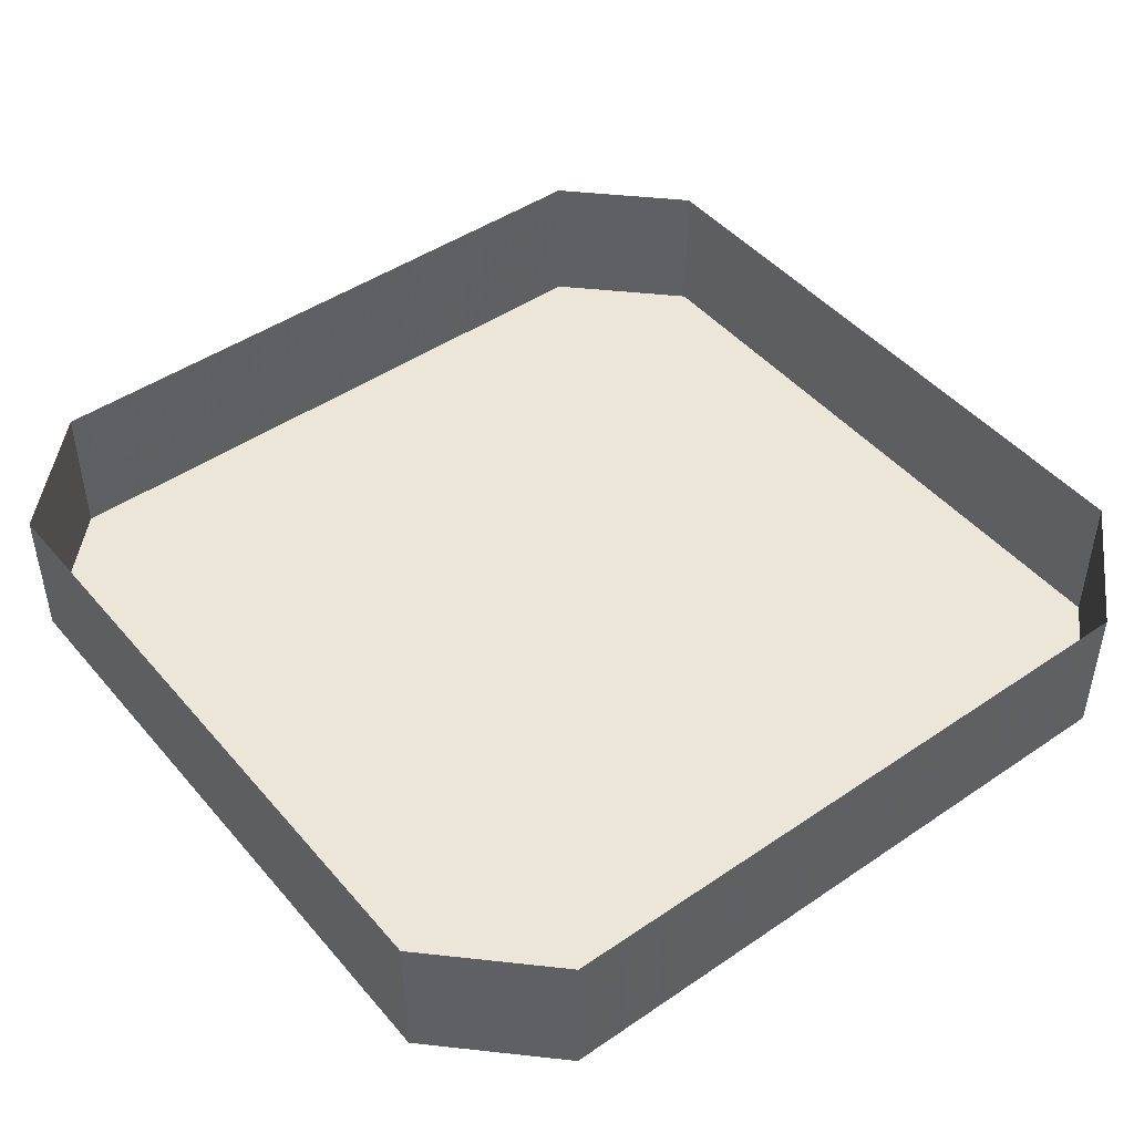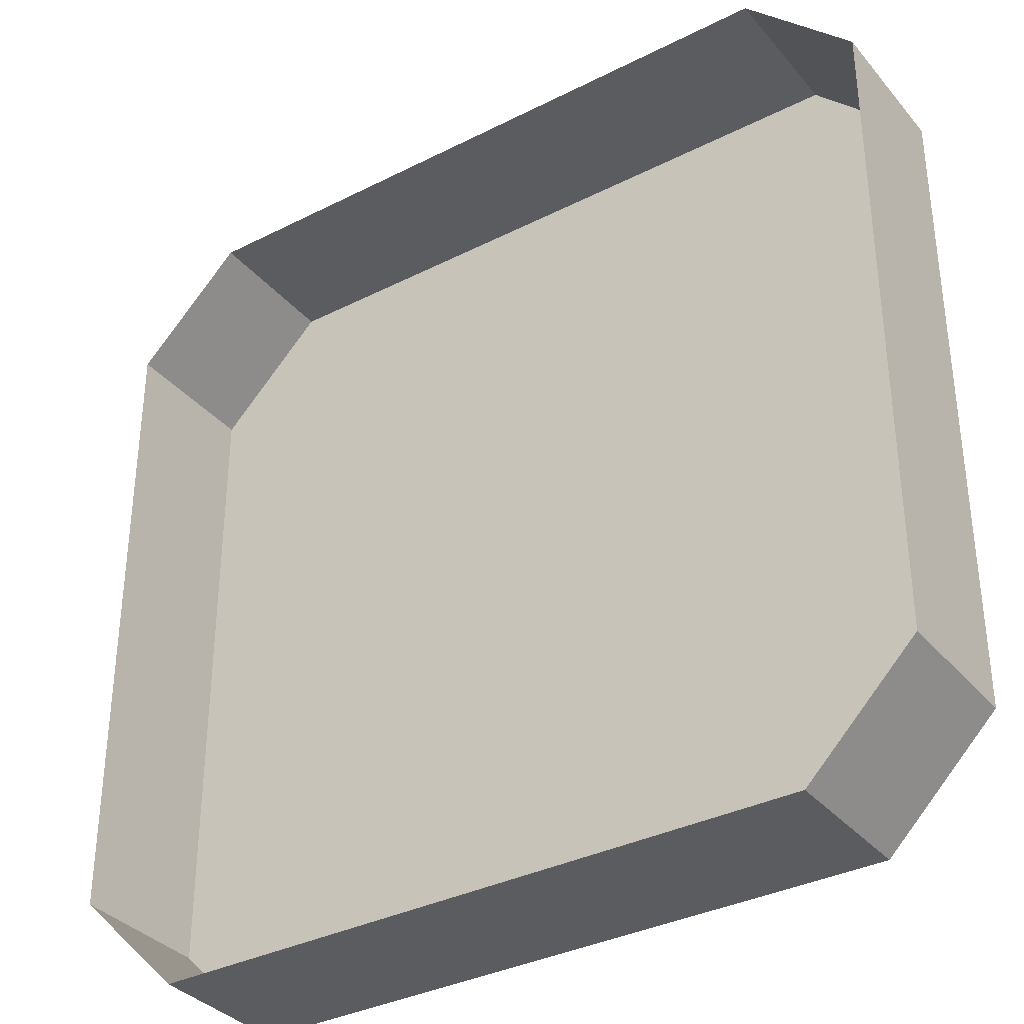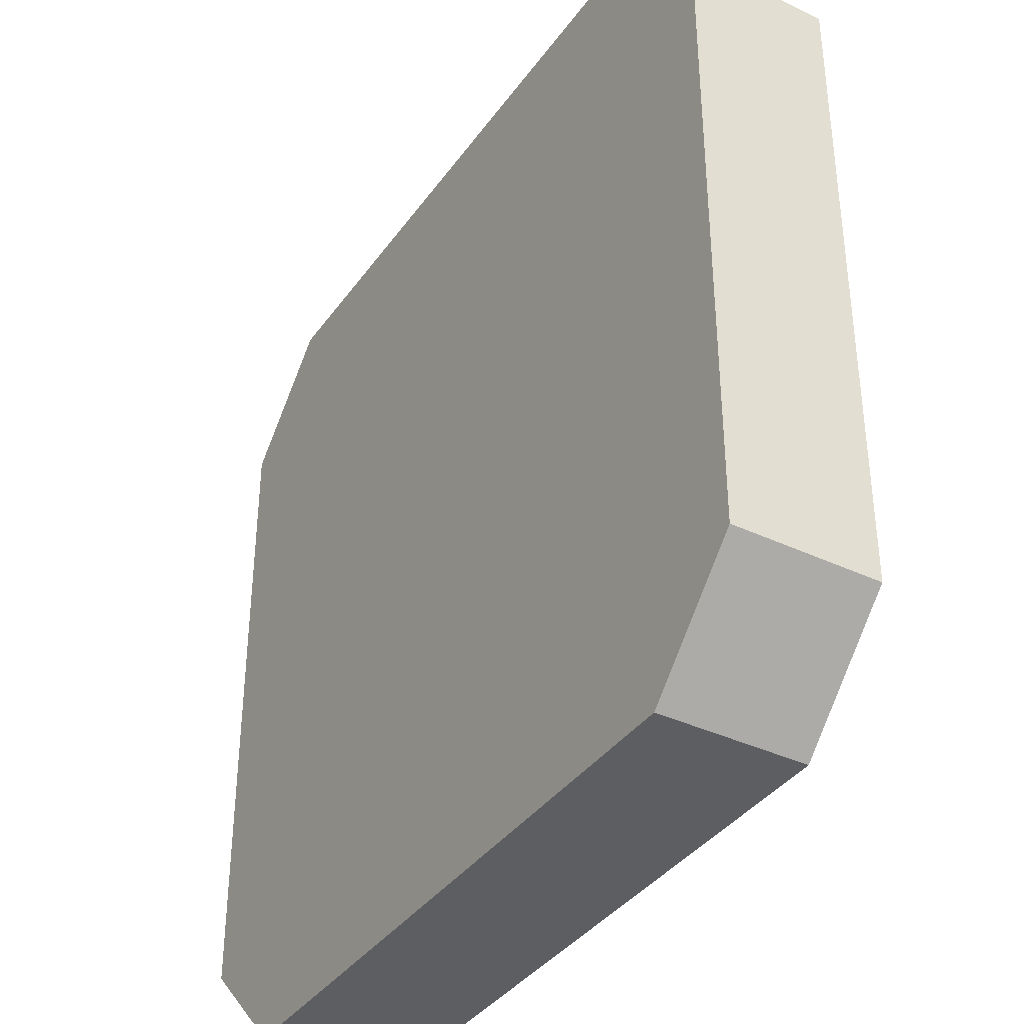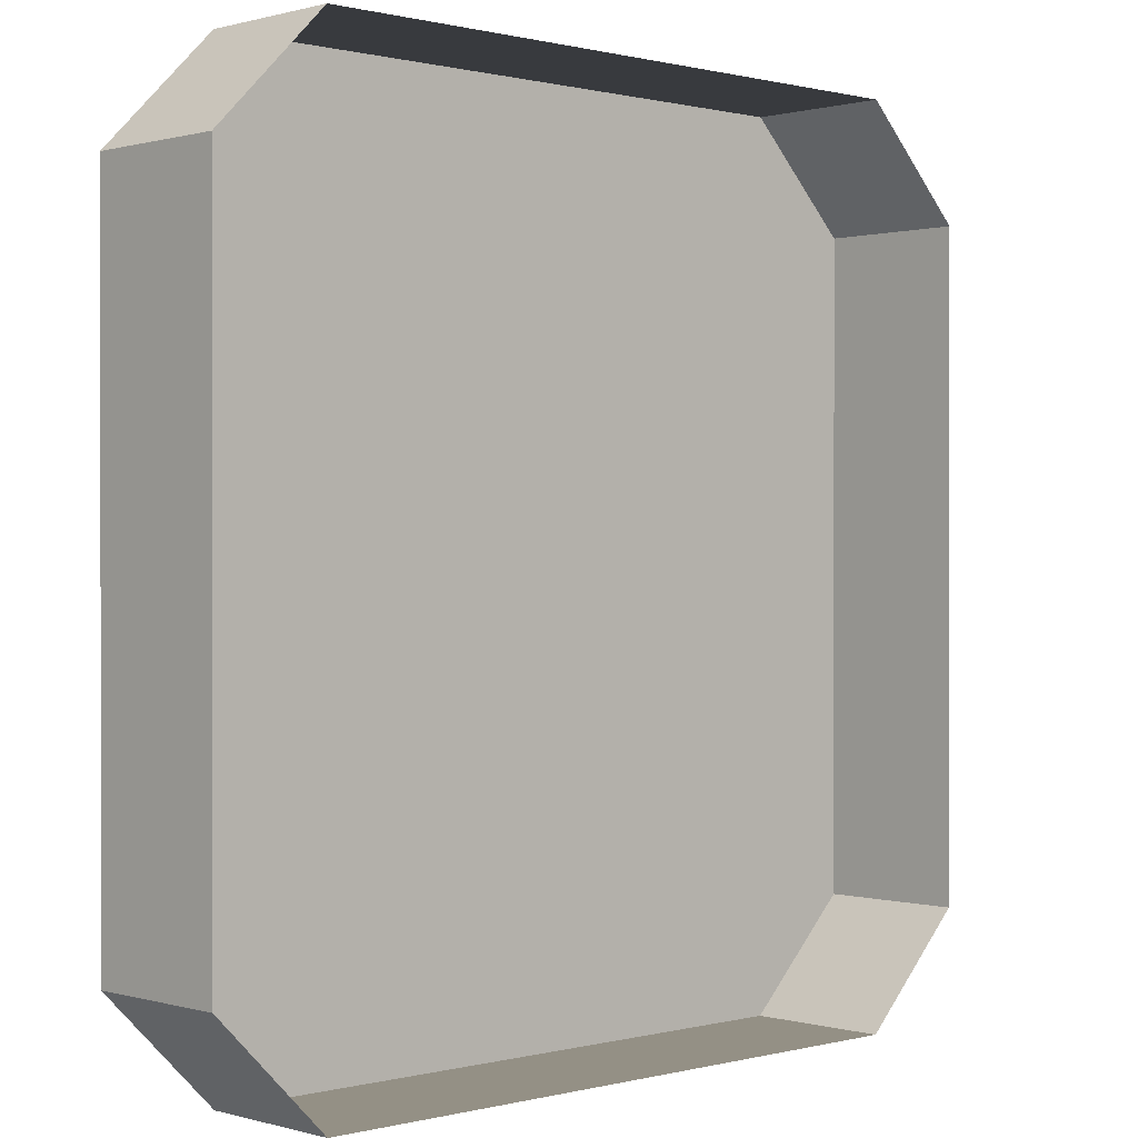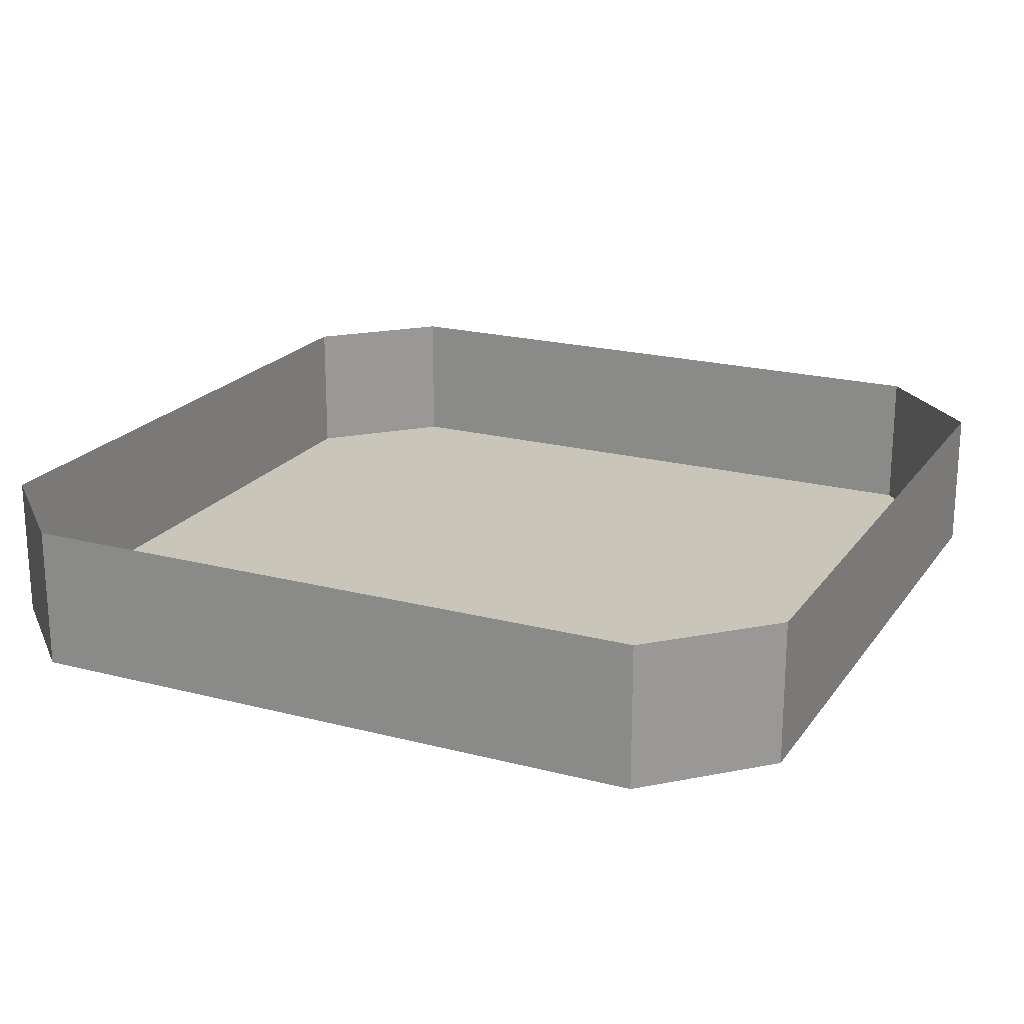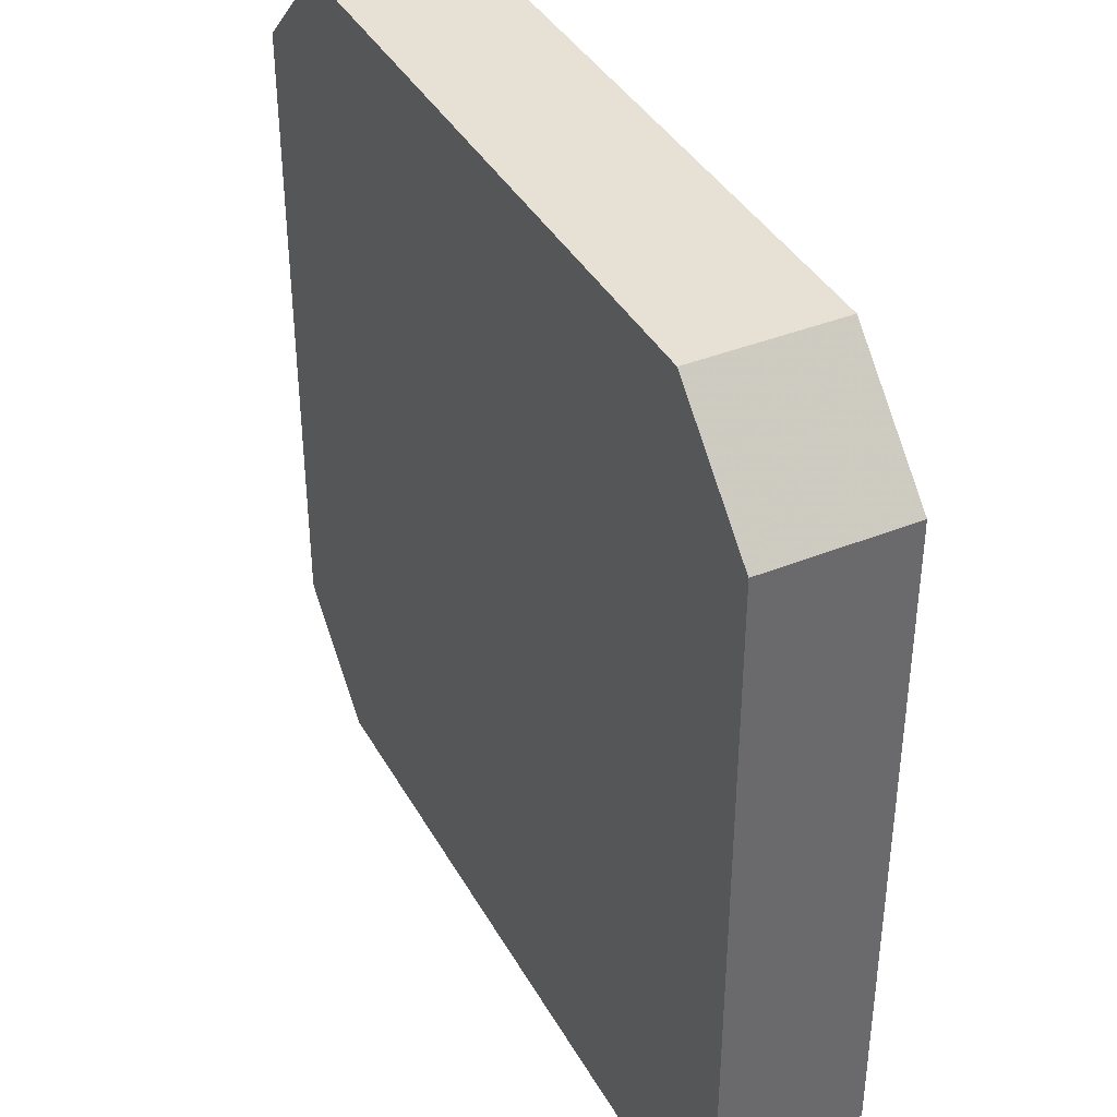
<metadata>
{"format":"obj","ext":"obj","renderer":"f3d","projection":"perspective","resolution":1024,"background":"white","views":[{"elev":46.3,"azim":-127.9,"up":"+Y"},{"elev":-34.9,"azim":-145.9,"up":"+Z"},{"elev":-37.6,"azim":58.7,"up":"+Z"},{"elev":0.4,"azim":136.2,"up":"+Z"},{"elev":20.6,"azim":-154.7,"up":"+Y"},{"elev":39.2,"azim":63.3,"up":"+Z"}]}
</metadata>
<code>
v 0.03125 -0.03125 0.03125
v 0.04688 -0.03125 0
v 0.05469 -0.03125 0
v 0.03906 -0.03125 0.03906
v 0 -0.03125 0.04688
v 0.02344 -0.03125 0.02344
v 0.03125 -0.03125 0.02344
v 0.02344 -0.03125 0.01562
v 0.02344 -0.03125 0
v 0.02344 -0.03125 -0.01562
v 0.03125 -0.03125 -0.02344
v 0.03125 -0.03125 -0.03125
v 0.03906 -0.03125 -0.03906
v 0.04688 -0.03125 -0.04688
v 0.07031 -0.03125 0
v 0.04688 -0.03125 0.04688
v 0 -0.03125 0.05469
v -0.03125 -0.03125 0.03125
v -0.01562 -0.03125 0.03125
v 0 -0.03125 0.03125
v 0.007812 -0.03125 0.02344
v 0.01562 -0.03125 0.01562
v 0.007812 -0.03125 0
v 0.01562 -0.03125 -0.01562
v 0.02344 -0.03125 -0.02344
v 0.007812 -0.03125 -0.02344
v 0 -0.03125 -0.04688
v 0 -0.03125 -0.05469
v 0 -0.03125 -0.07031
v 0 -0.03125 -0.07812
v 0.05469 -0.03125 -0.05469
v 0.07812 -0.03125 0
v 0.05469 -0.03125 0.05469
v 0 -0.03125 0.07031
v -0.03906 -0.03125 0.03906
v -0.04688 -0.03125 0
v -0.02344 -0.03125 0.02344
v -0.01562 -0.03125 0.01562
v -0.007812 -0.03125 0.02344
v 0 -0.03125 0.01562
v 0 -0.03125 -0.01562
v 0 -0.03125 -0.03125
v -0.01562 -0.03125 -0.03125
v -0.03125 -0.03125 -0.03125
v -0.03906 -0.03125 -0.03906
v -0.04688 -0.03125 -0.04688
v -0.05469 -0.03125 -0.05469
v -0.07031 -0.03125 -0.09375
v 0.07031 -0.03125 -0.09375
v 0.09375 -0.03125 -0.07031
v 0.09375 -0.03125 0.07031
v 0.07031 -0.03125 0.09375
v 0 -0.03125 0.07812
v -0.04688 -0.03125 0.04688
v -0.05469 -0.03125 0
v -0.02344 -0.03125 -0.02344
v -0.01562 -0.03125 -0.01562
v -0.07031 -0.03125 0
v -0.07812 -0.03125 0
v -0.09375 -0.03125 -0.07031
v -0.07031 0 -0.09375
v 0.07031 0 -0.09375
v 0.09375 0 -0.07031
v 0.09375 0 0.07031
v 0.07031 0 0.09375
v -0.07031 0 0.09375
v -0.07031 -0.03125 0.09375
v -0.05469 -0.03125 0.05469
v -0.09375 -0.03125 0.07031
v -0.09375 0 -0.07031
v -0.09375 0 0.07031
v -0.007812 -0.03125 -0.02344
f 1 2 3
f 1 3 4
f 1 4 5
f 2 12 13
f 2 13 3
f 4 17 5
f 5 17 18
f 12 27 28
f 12 28 13
f 14 29 30
f 14 30 31
f 14 31 15
f 15 31 32
f 15 32 16
f 16 32 33
f 16 33 34
f 17 35 18
f 18 35 36
f 27 44 45
f 27 45 28
f 29 46 47
f 29 47 30
f 33 53 34
f 34 53 54
f 35 55 36
f 36 55 44
f 44 55 45
f 46 58 59
f 46 59 47
f 53 68 54
f 54 68 58
f 58 68 59
f 1 5 6
f 1 6 7
f 1 7 2
f 2 7 8
f 2 8 9
f 2 9 10
f 2 10 11
f 2 11 12
f 3 13 14
f 3 14 15
f 3 15 4
f 4 15 16
f 4 16 17
f 5 18 19
f 5 19 20
f 5 20 21
f 5 21 6
f 6 21 22
f 11 25 12
f 12 25 26
f 12 26 27
f 13 28 29
f 13 29 14
f 16 34 17
f 17 34 35
f 18 36 37
f 18 37 19
f 19 39 20
f 21 40 22
f 22 40 23
f 23 40 41
f 23 41 24
f 24 41 25
f 25 41 26
f 26 42 27
f 27 42 43
f 27 43 44
f 28 45 46
f 28 46 29
f 30 47 48
f 30 48 49
f 30 49 31
f 31 49 32
f 32 49 50
f 32 50 51
f 32 51 33
f 33 51 52
f 33 52 53
f 34 54 35
f 35 54 55
f 36 44 56
f 36 56 57
f 36 57 38
f 36 38 37
f 45 55 58
f 45 58 46
f 47 59 60
f 47 60 48
f 52 67 53
f 53 67 68
f 54 58 55
f 59 68 67
f 59 67 69
f 59 69 60
f 42 72 43
f 43 56 44
f 6 22 7
f 7 22 8
f 8 22 23
f 8 23 9
f 9 23 24
f 9 24 10
f 10 24 25
f 10 25 11
f 19 37 38
f 19 38 39
f 20 39 21
f 21 39 40
f 26 41 42
f 39 38 40
f 40 38 57
f 40 57 41
f 41 57 72
f 41 72 42
f 43 72 56
f 72 57 56
f 48 60 61
f 48 61 62
f 48 62 49
f 49 62 63
f 49 63 50
f 50 63 64
f 50 64 51
f 51 64 65
f 51 65 52
f 52 65 66
f 52 66 67
f 60 69 70
f 60 70 61
f 70 69 71
f 71 69 67
f 71 67 66

</code>
